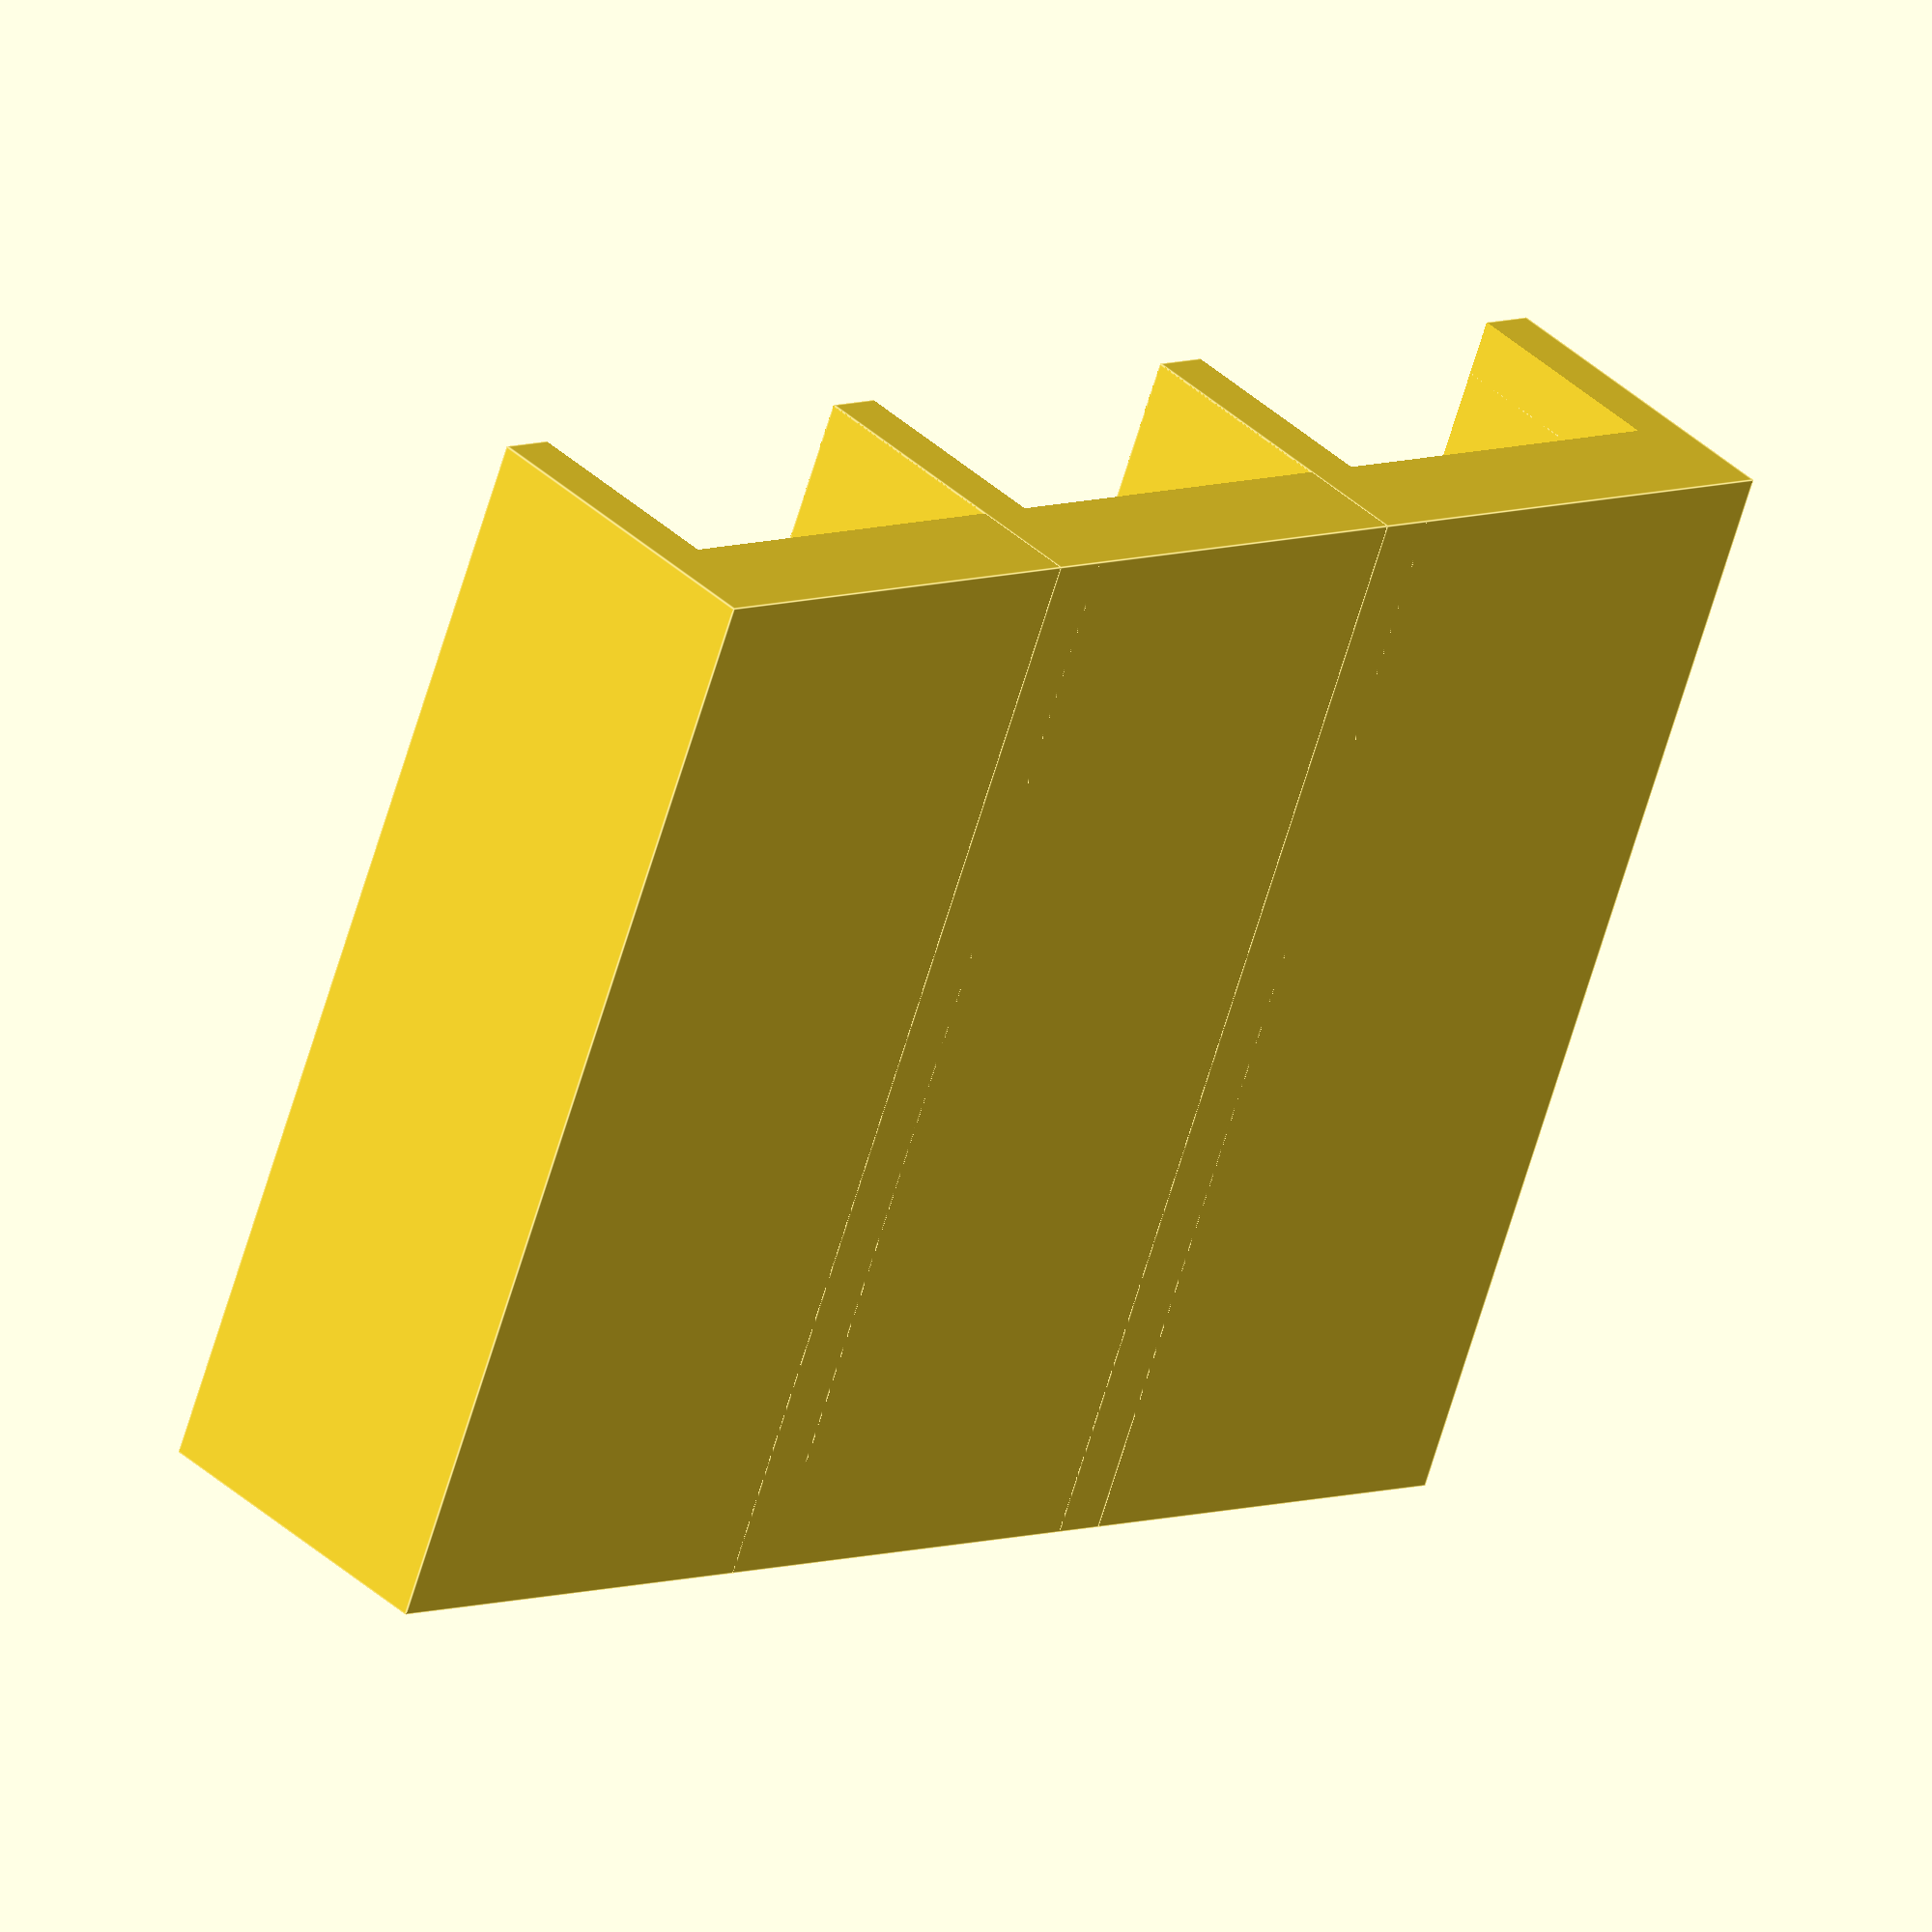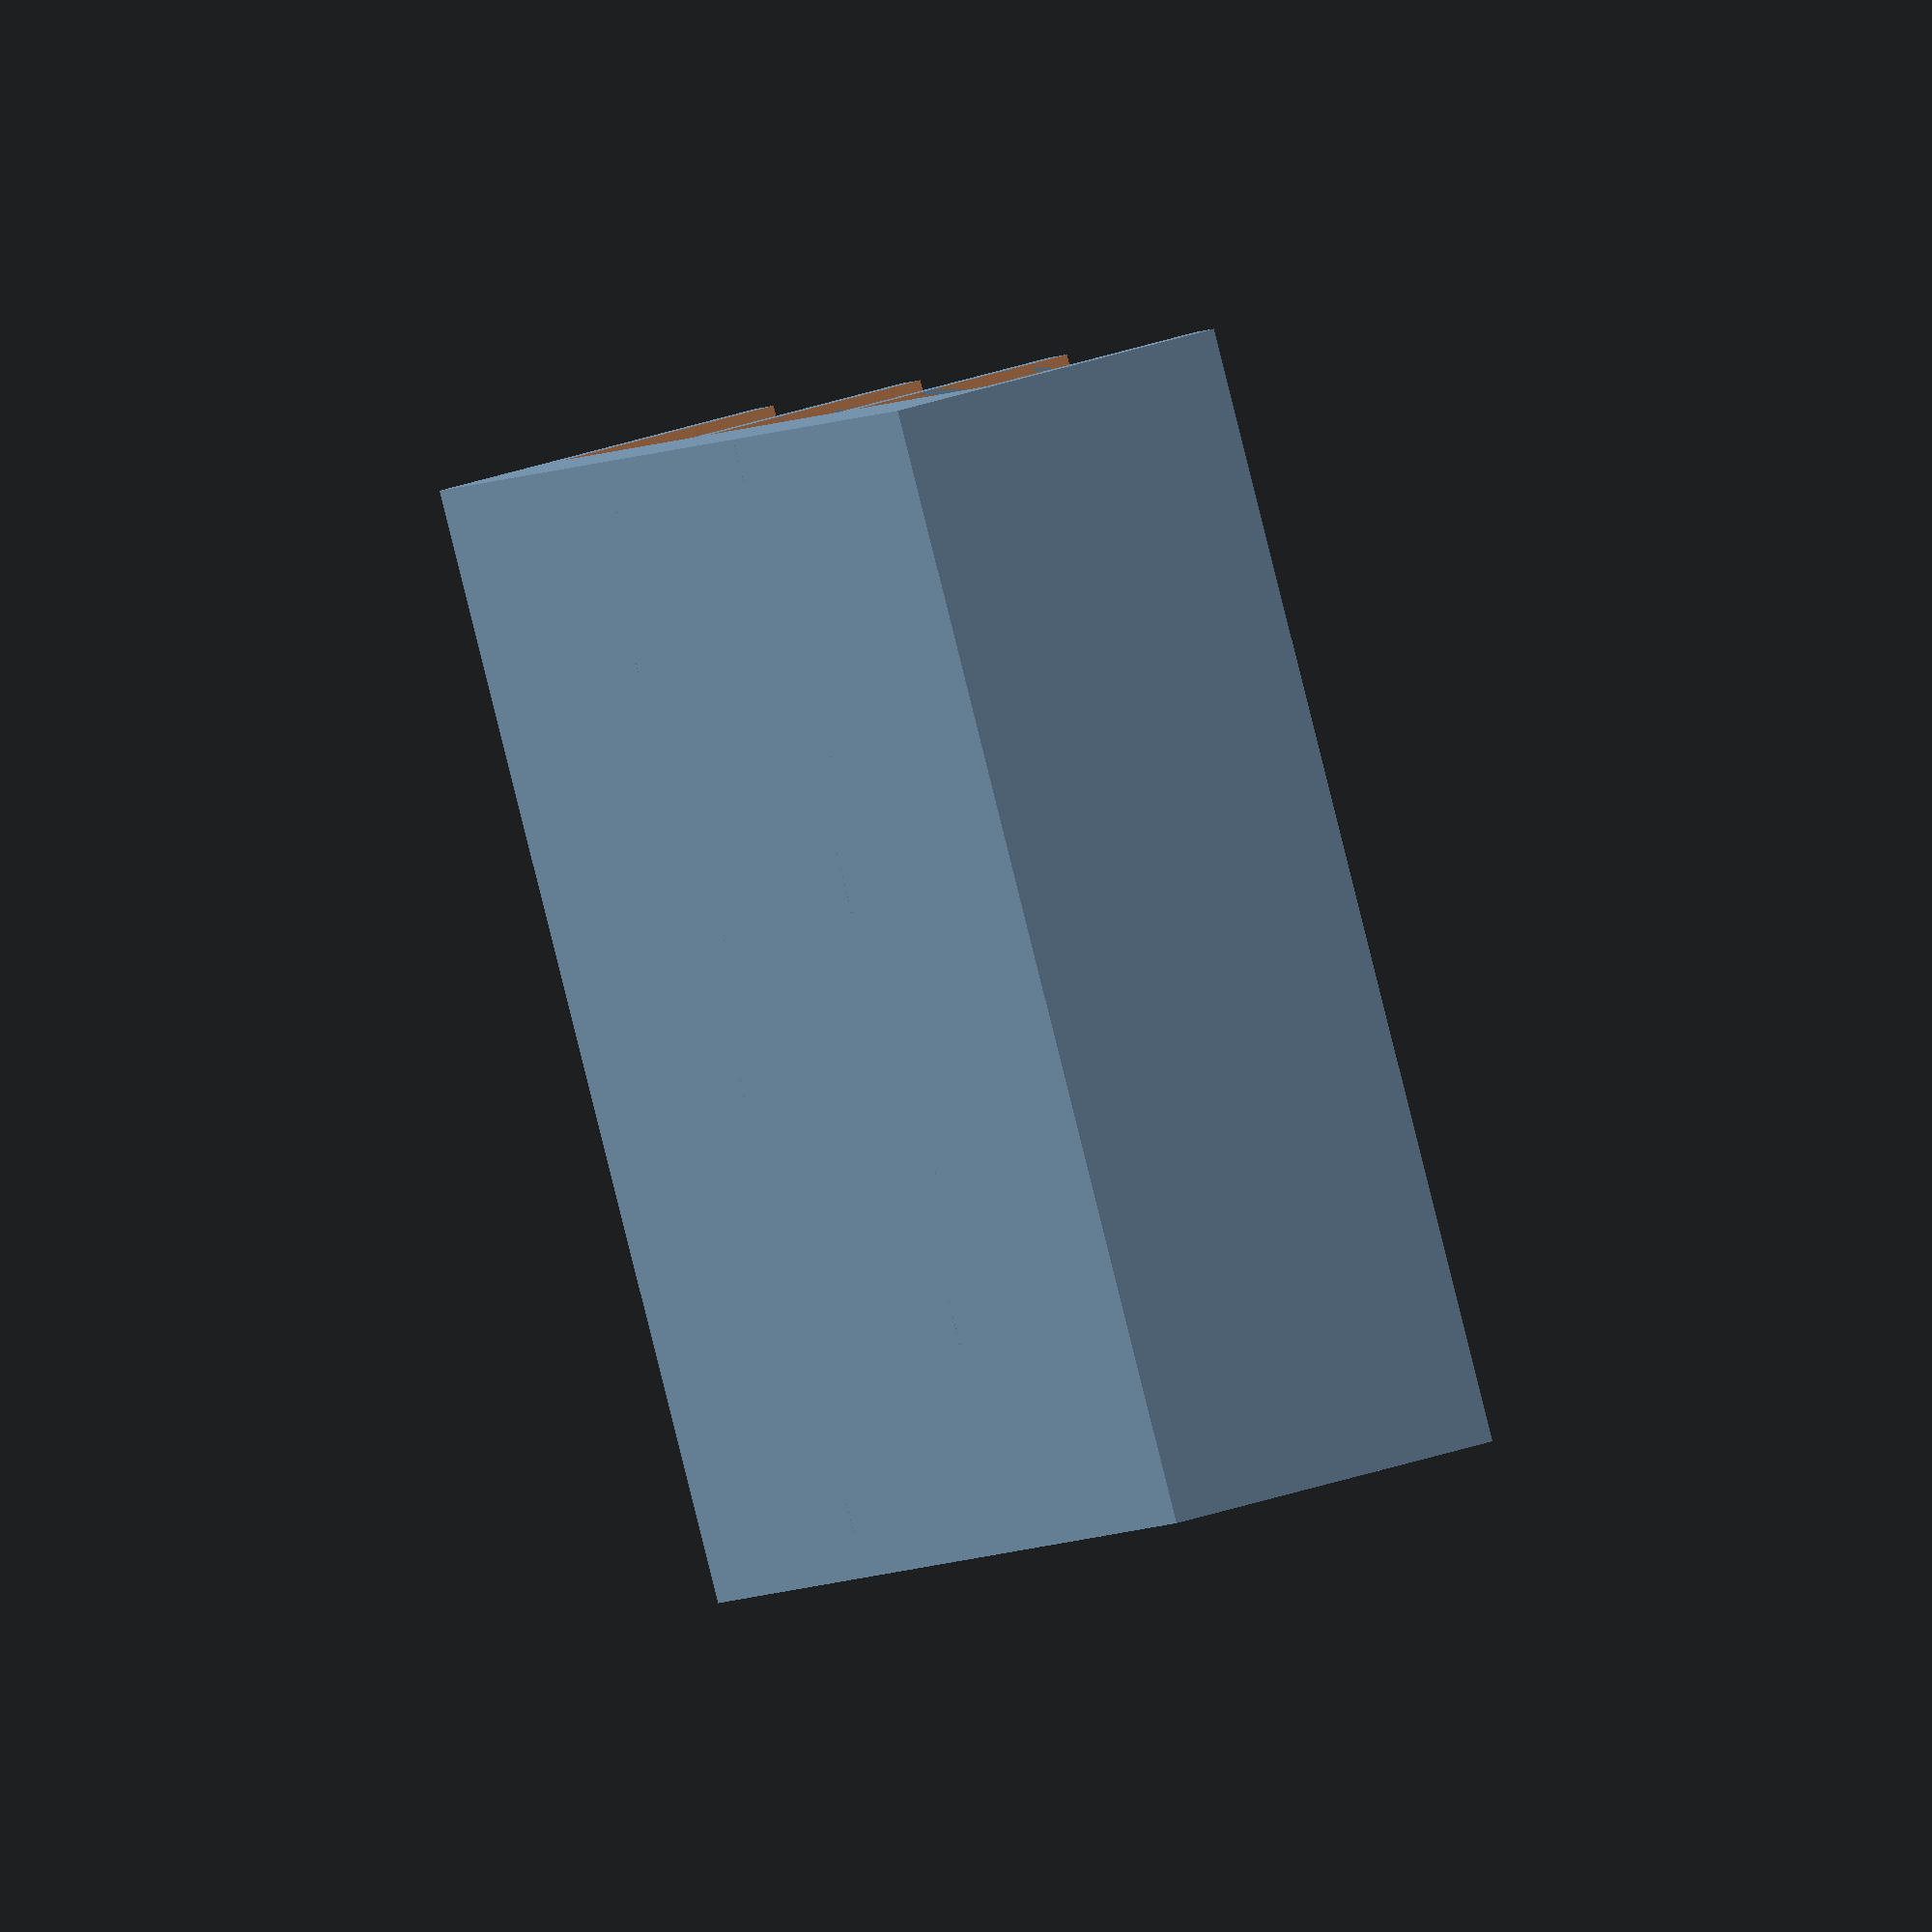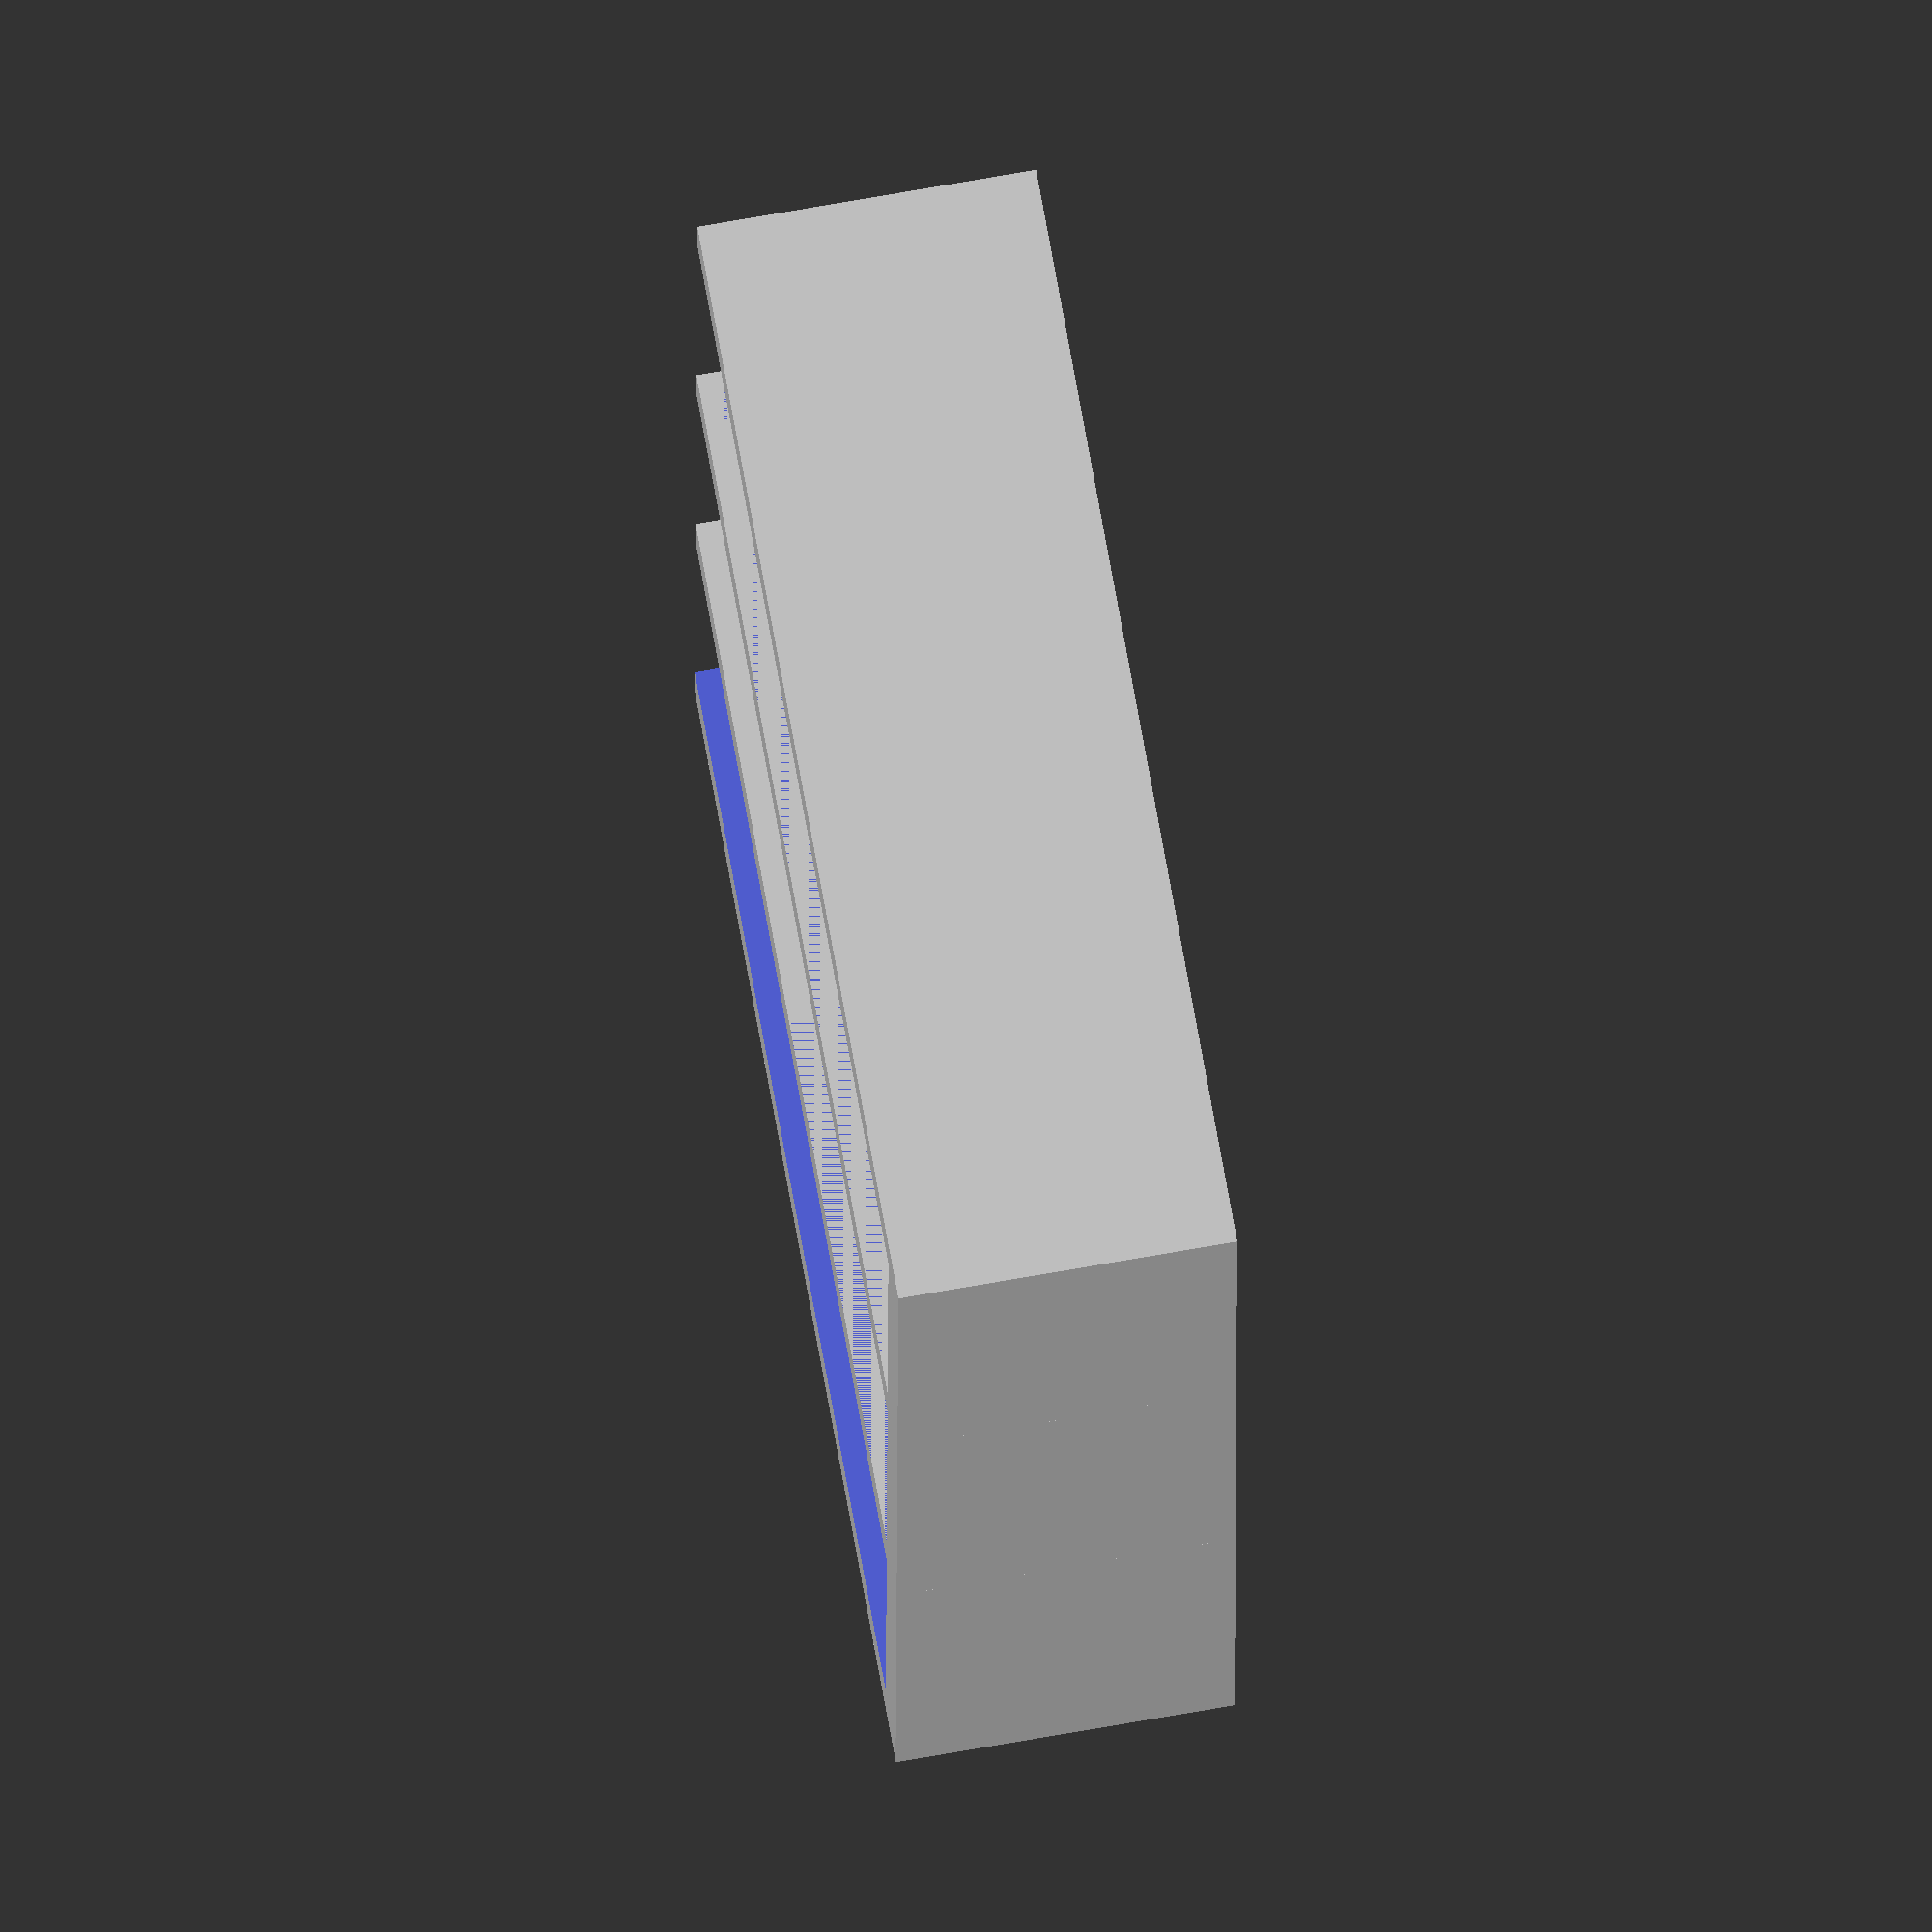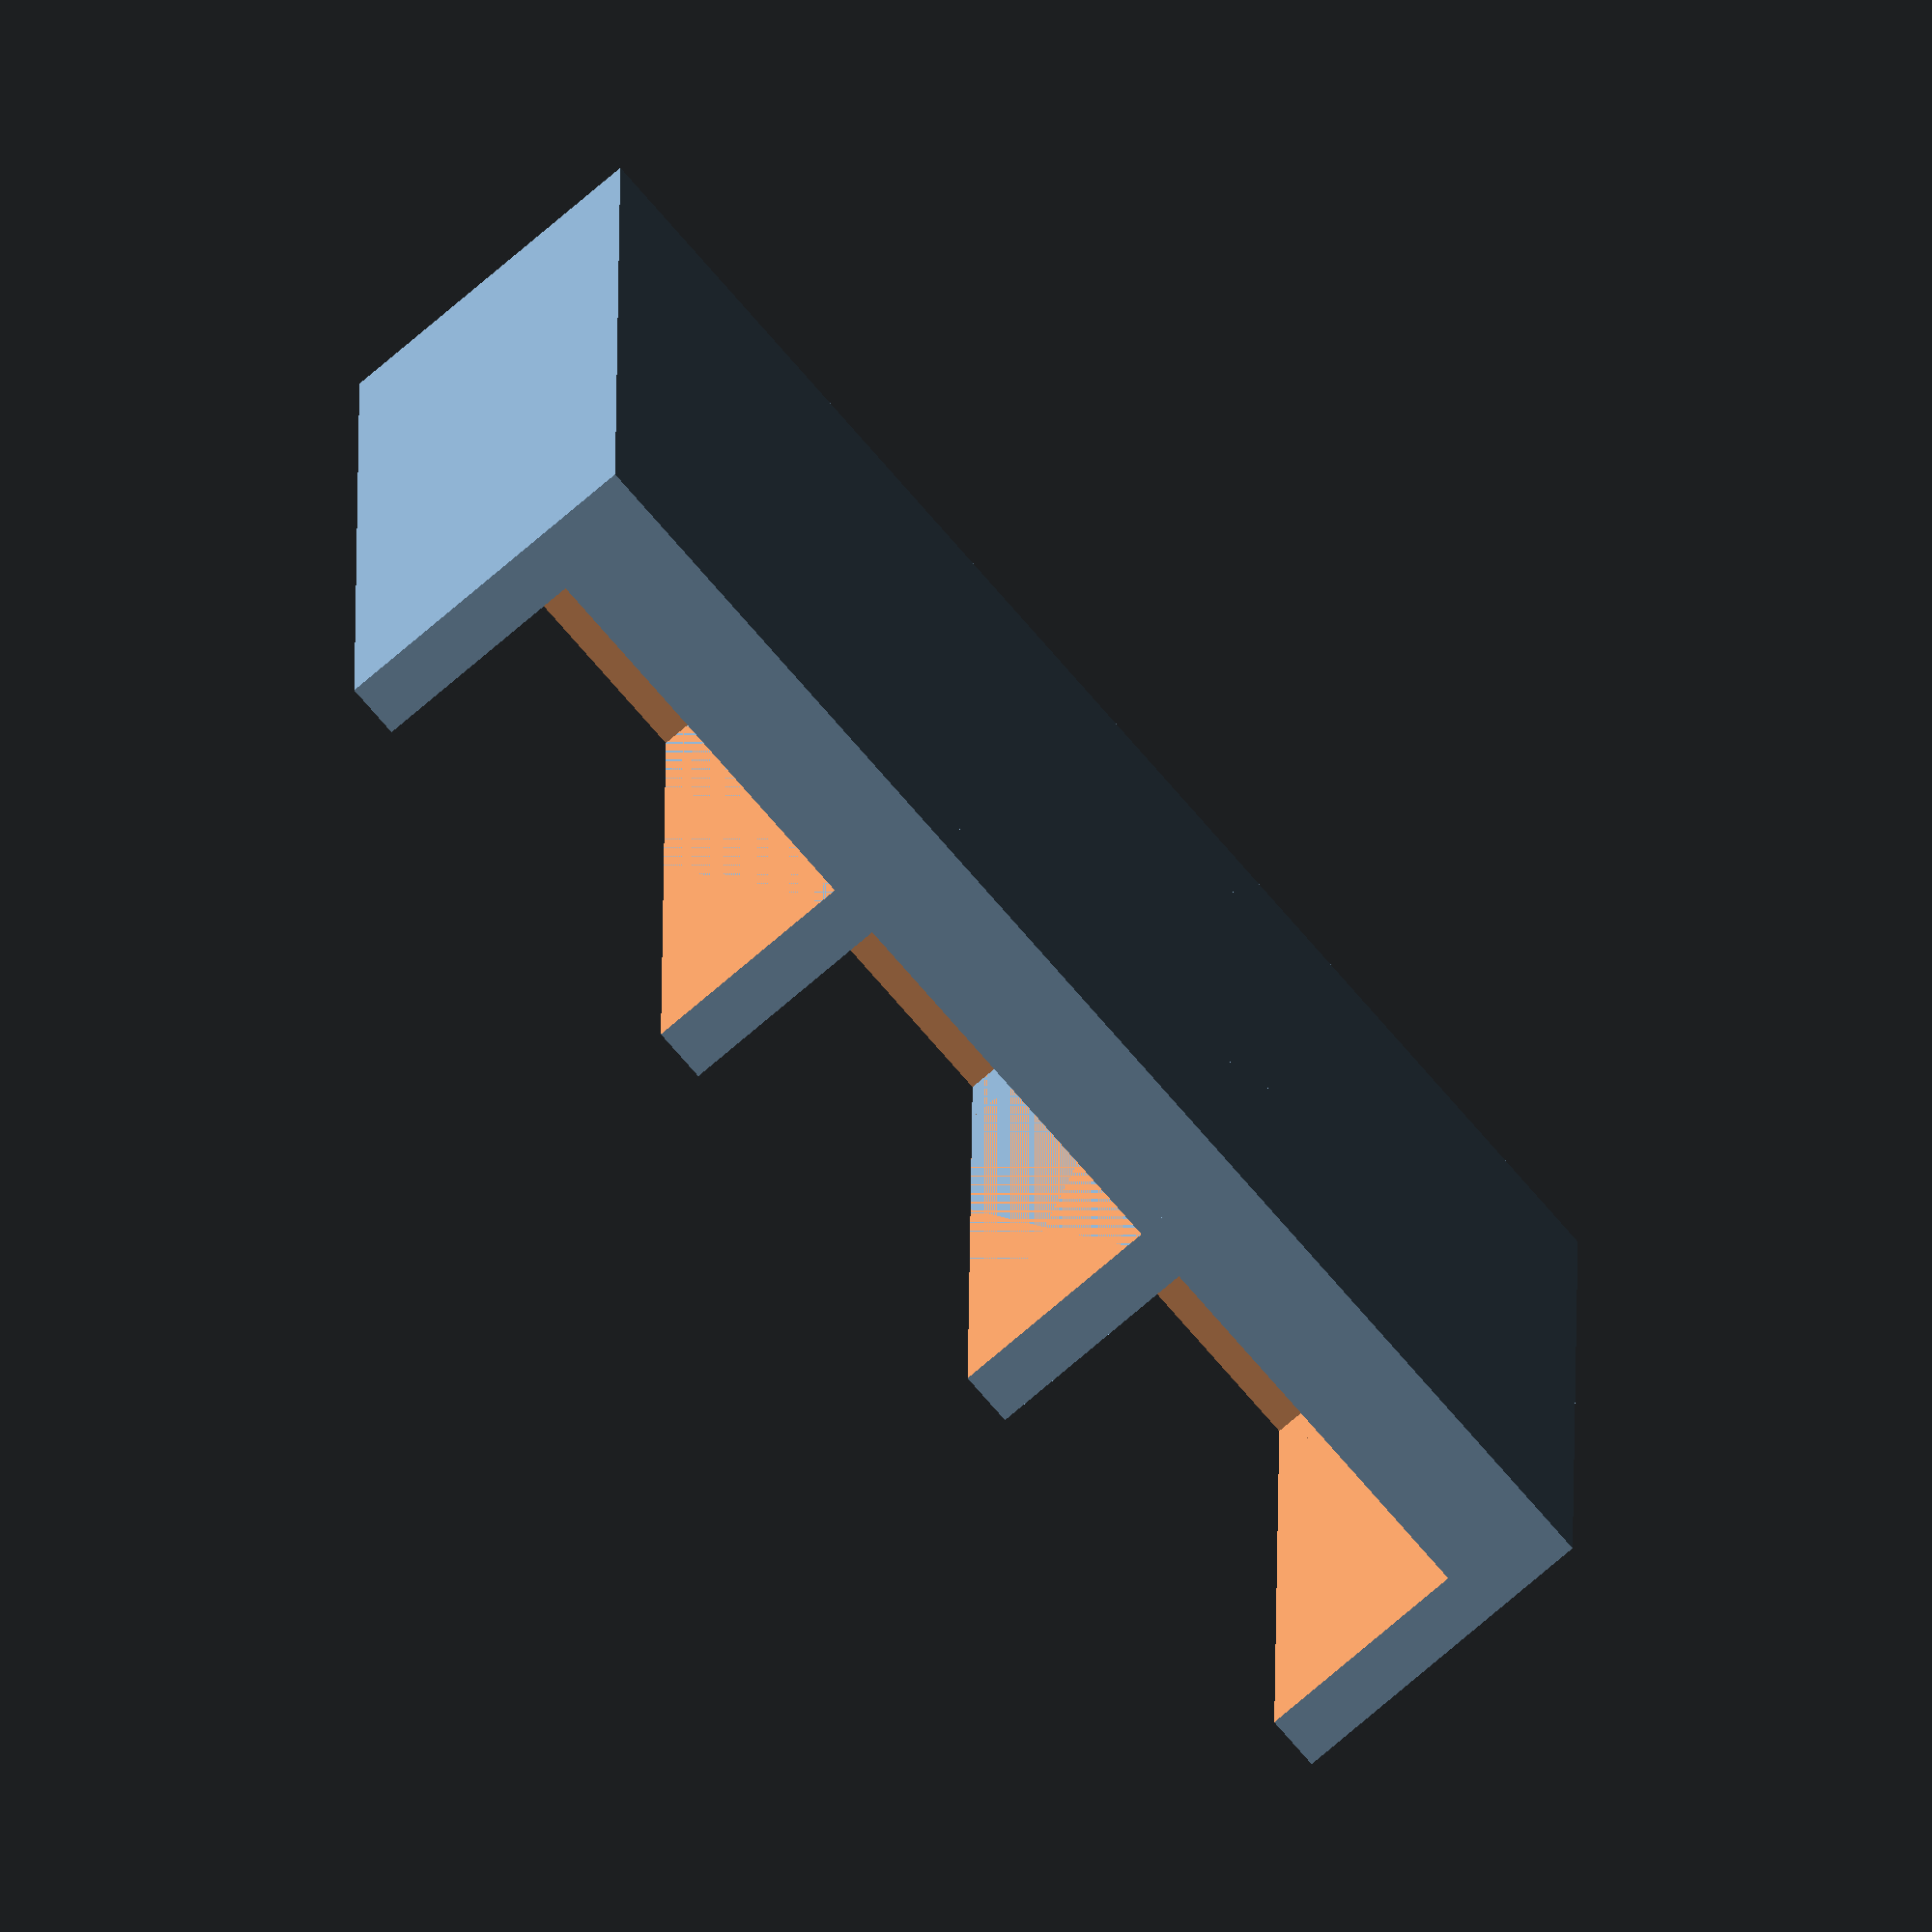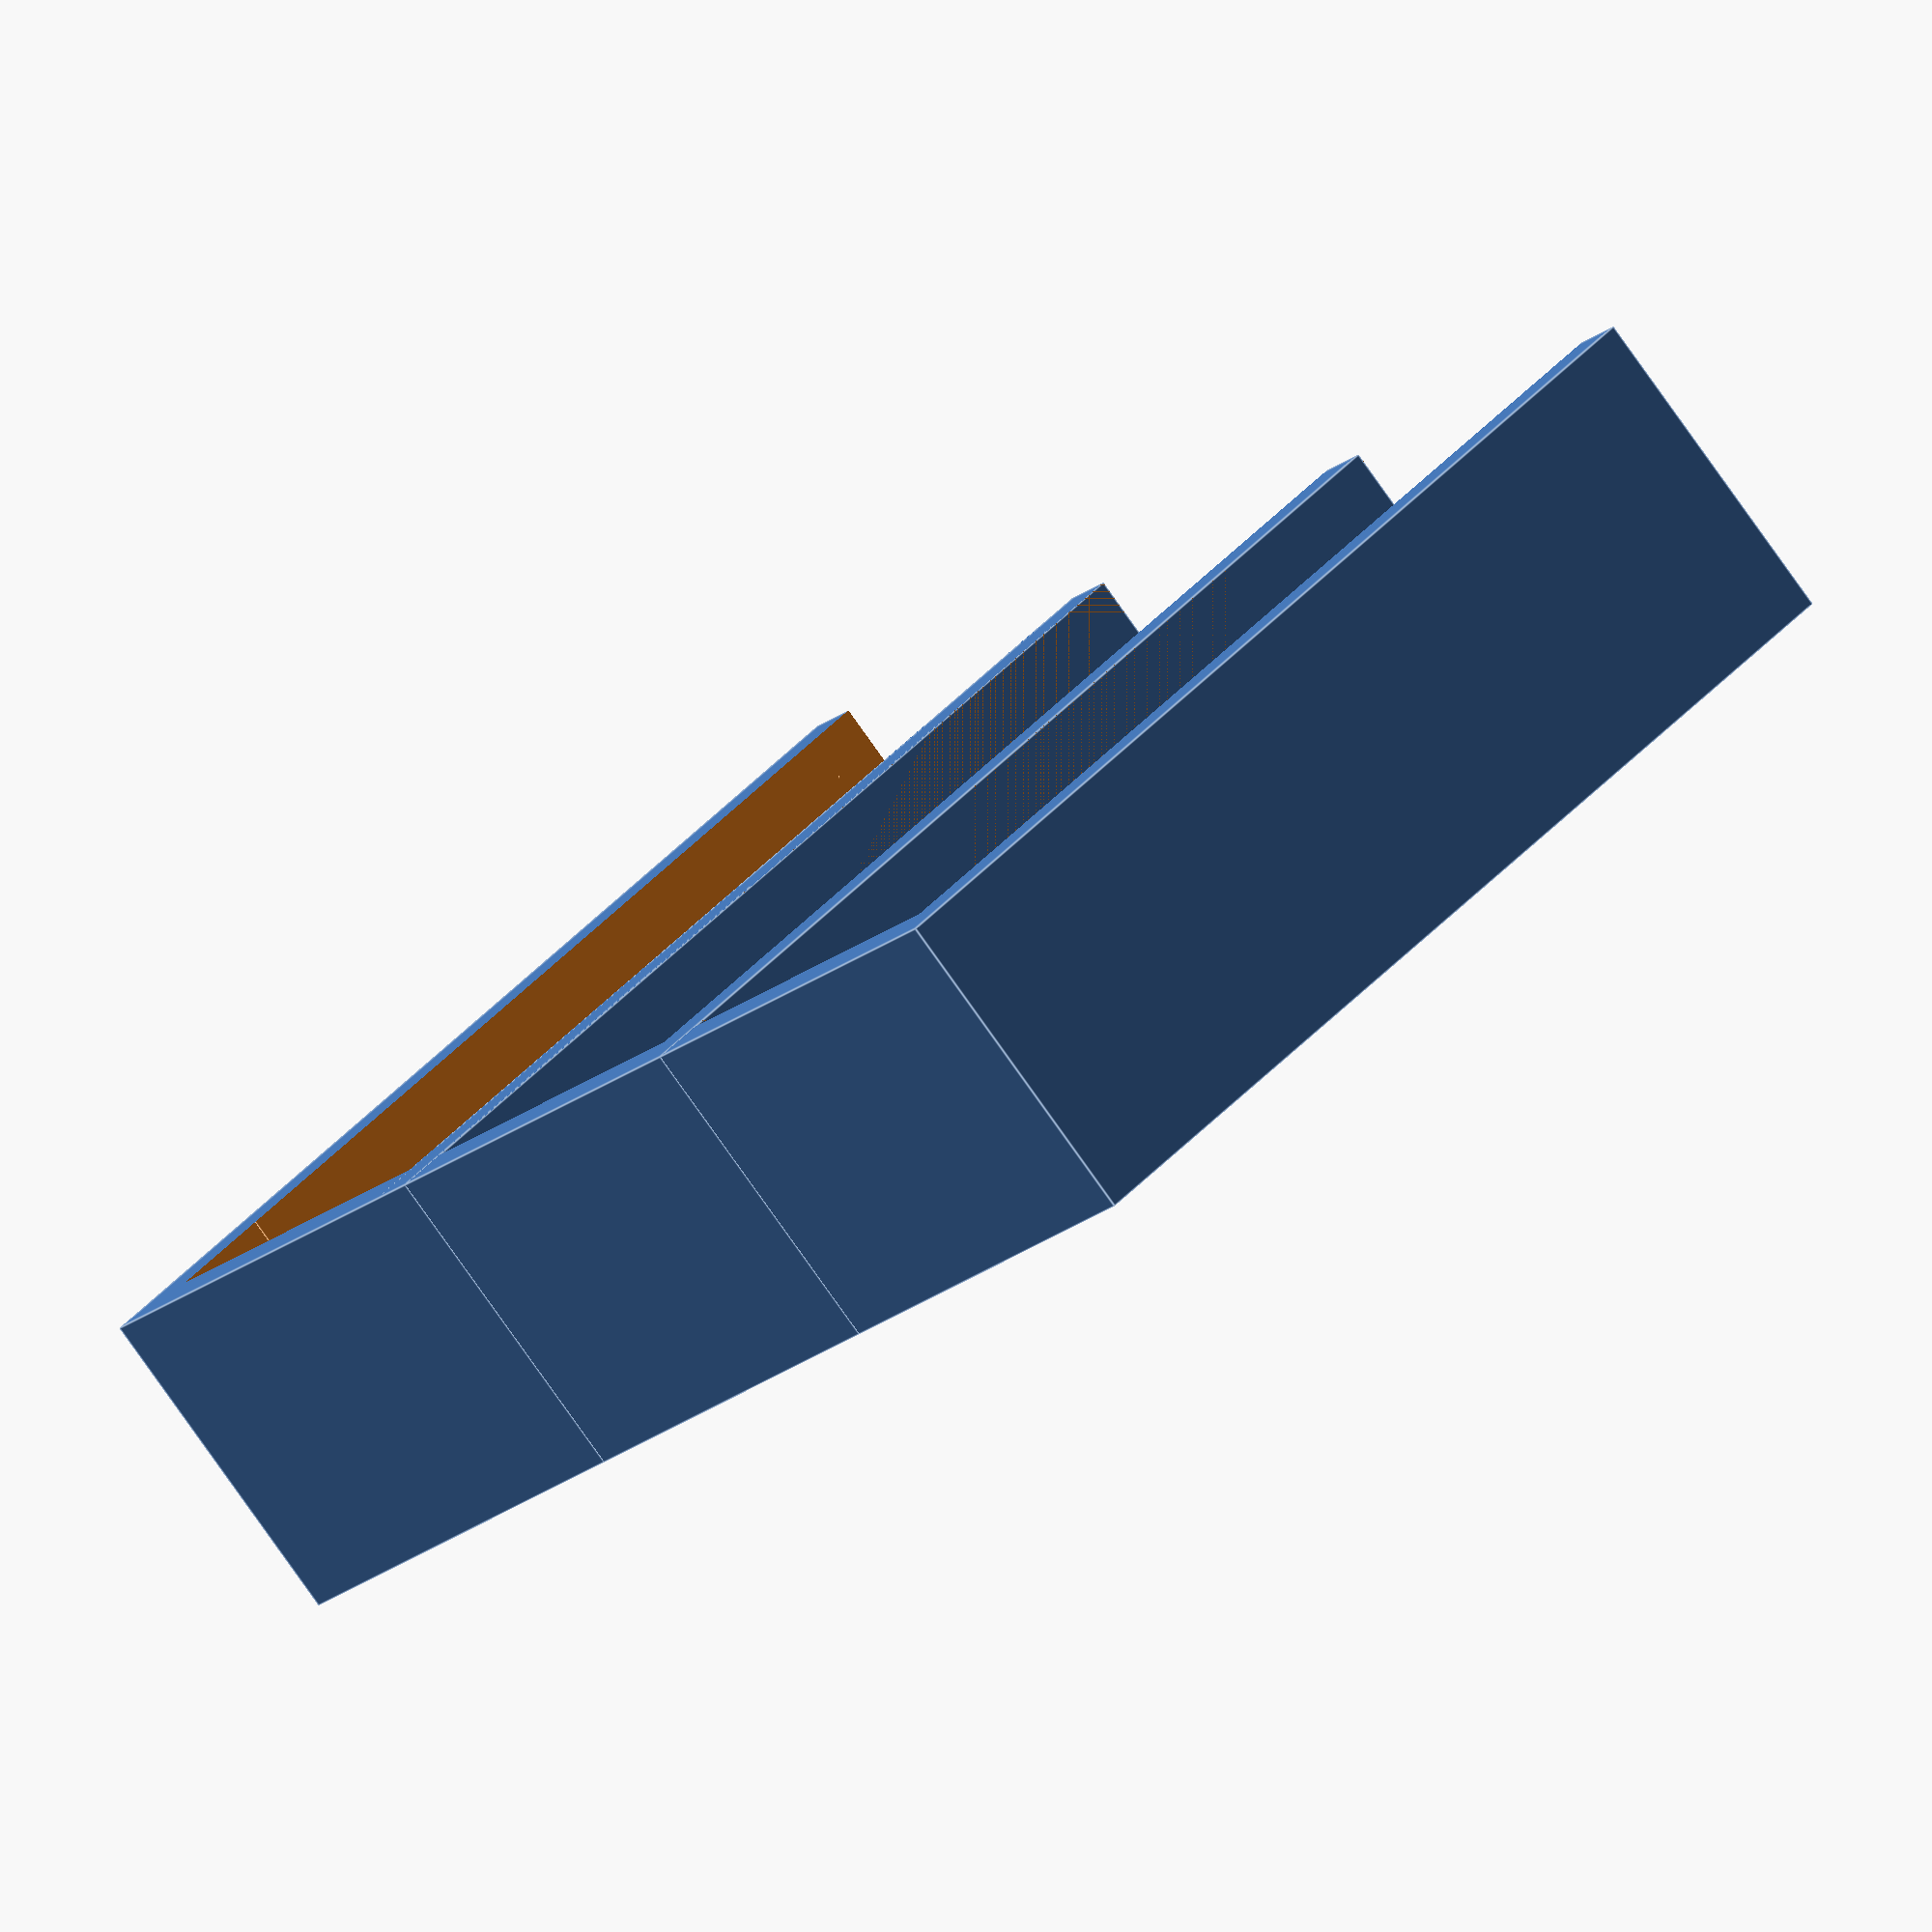
<openscad>
l = 45;
w = 18;
h = 10;
border = 5;

module relay(){
    difference(){
        cube([l+border,w+border,h+border],true);
        translate([0,0,border/2])
        cube([l,w,h+border],true);
        translate([border,0,border])
        cube([l,w,h+border],true);
    }
}

union(){
    relay();
    translate([0,w+(border/2),0])
    relay();
    translate([0,(w+(border/2))*2,0])
    relay();
}
</openscad>
<views>
elev=141.0 azim=67.6 roll=41.3 proj=o view=edges
elev=143.0 azim=127.9 roll=293.3 proj=o view=wireframe
elev=109.0 azim=0.6 roll=100.1 proj=o view=wireframe
elev=74.2 azim=89.6 roll=130.7 proj=o view=solid
elev=261.6 azim=138.3 roll=144.6 proj=o view=edges
</views>
